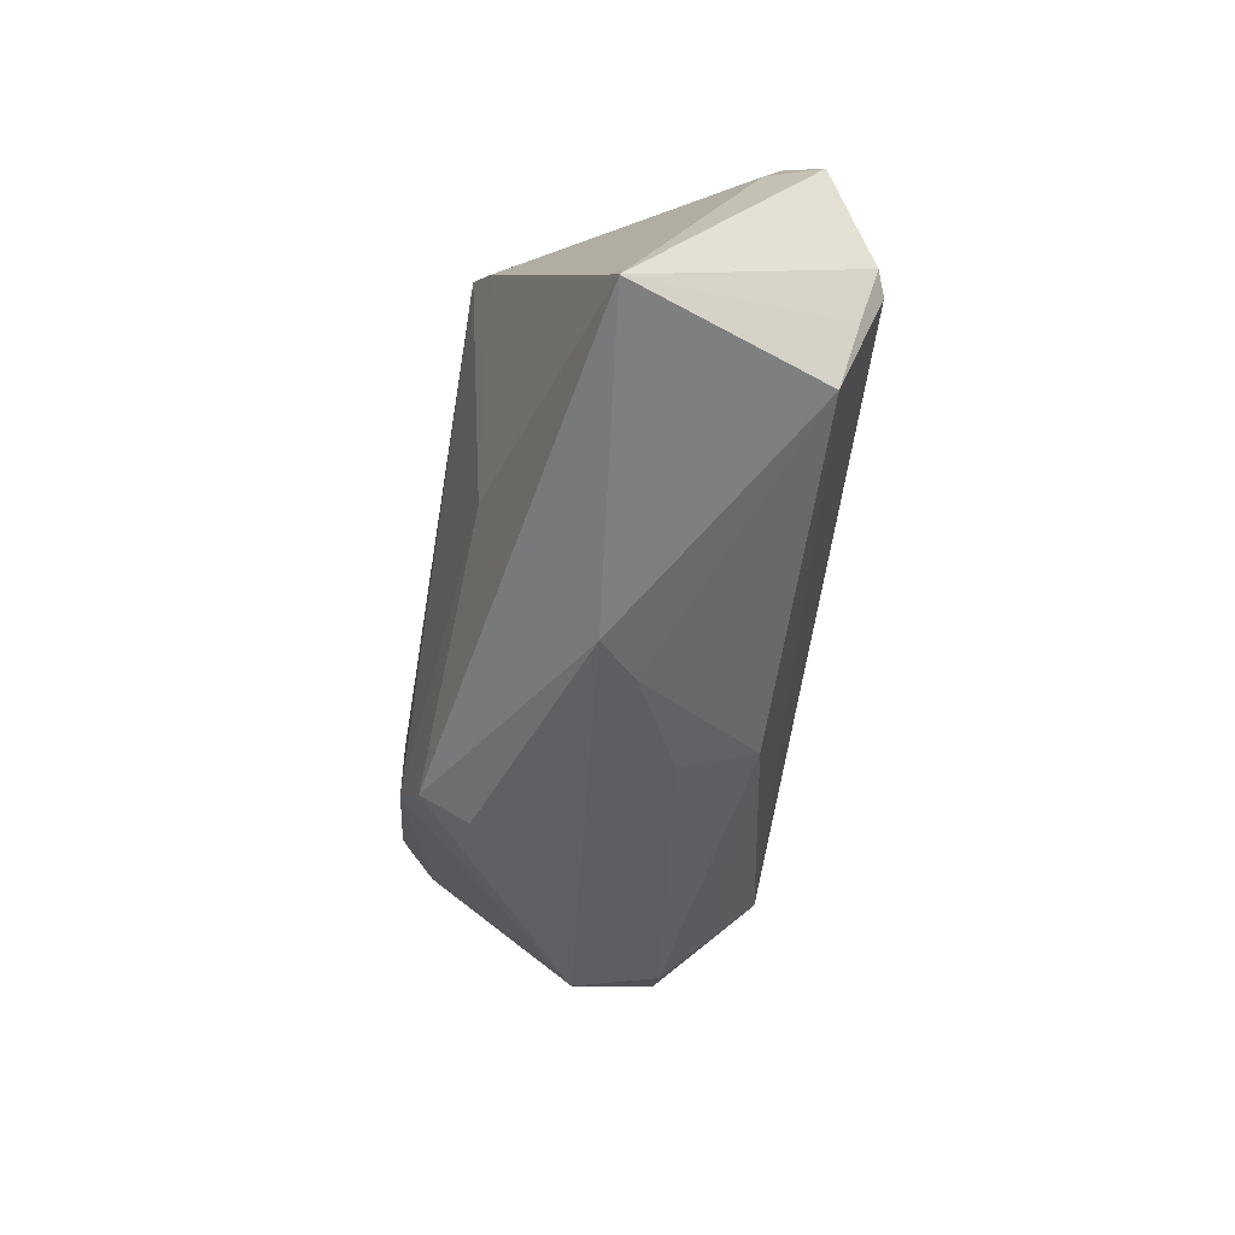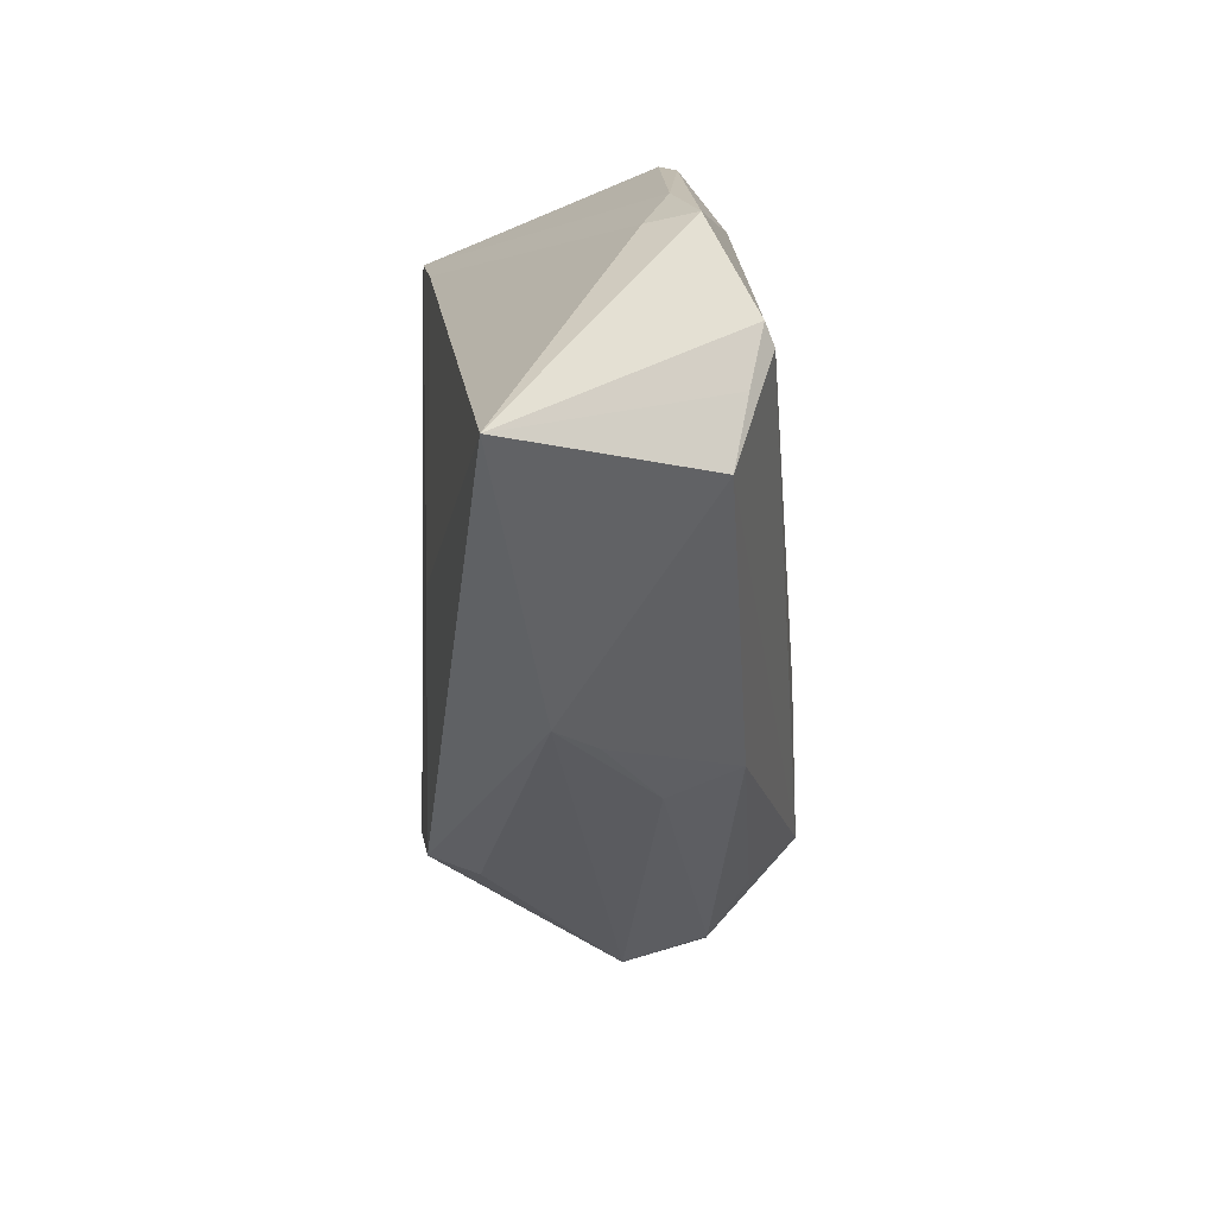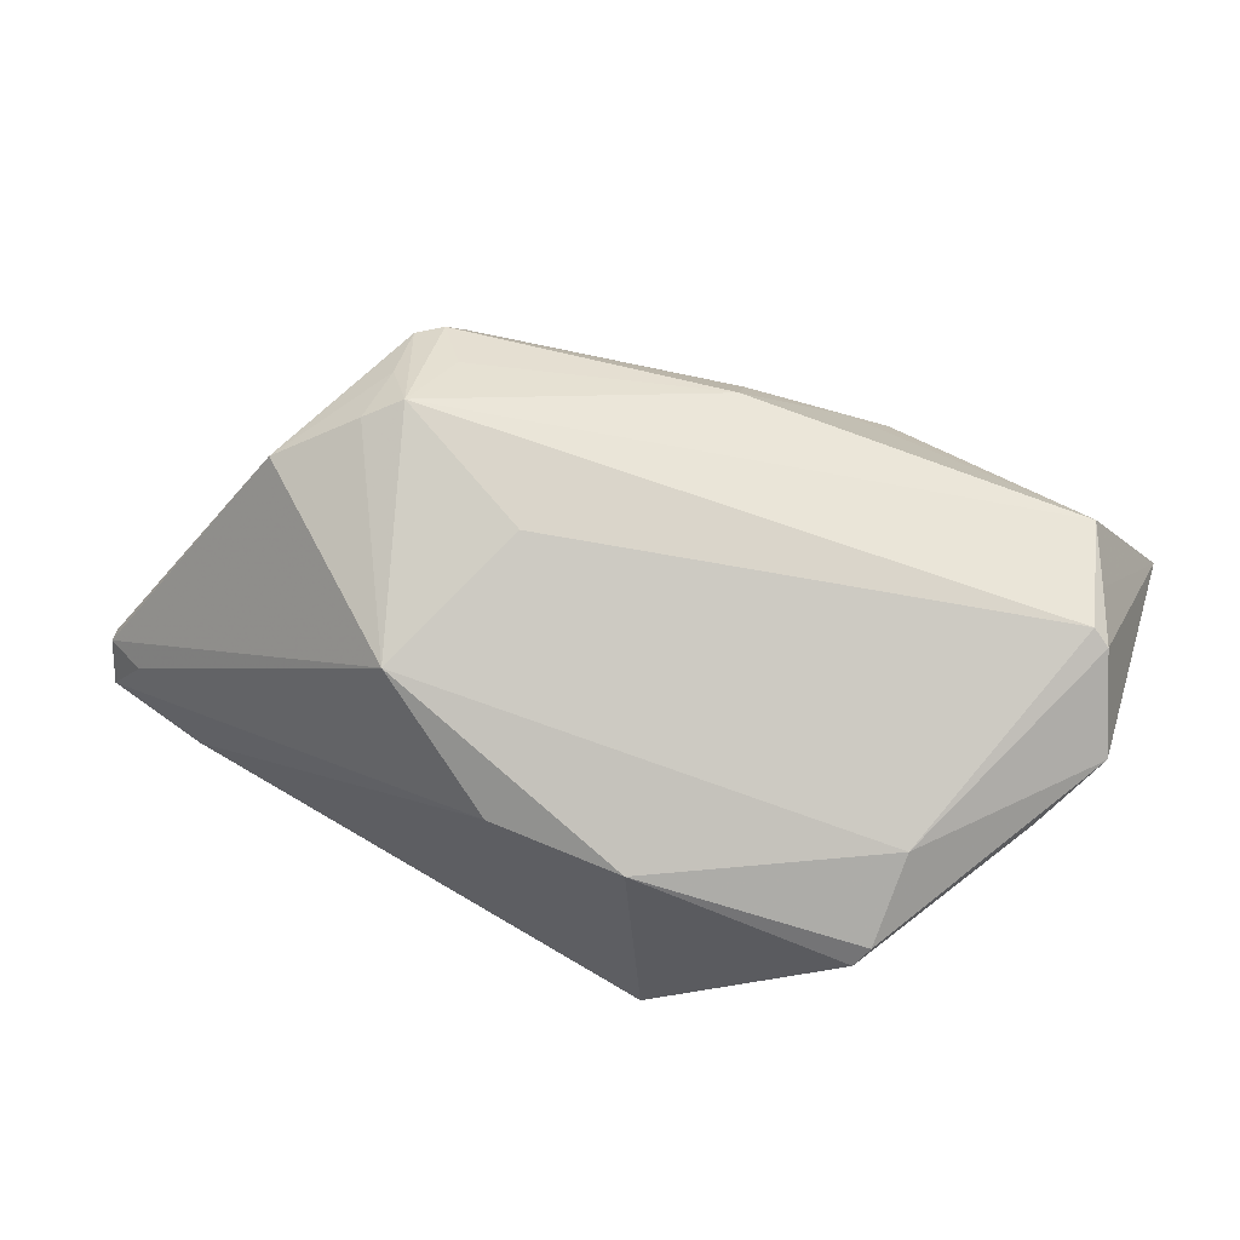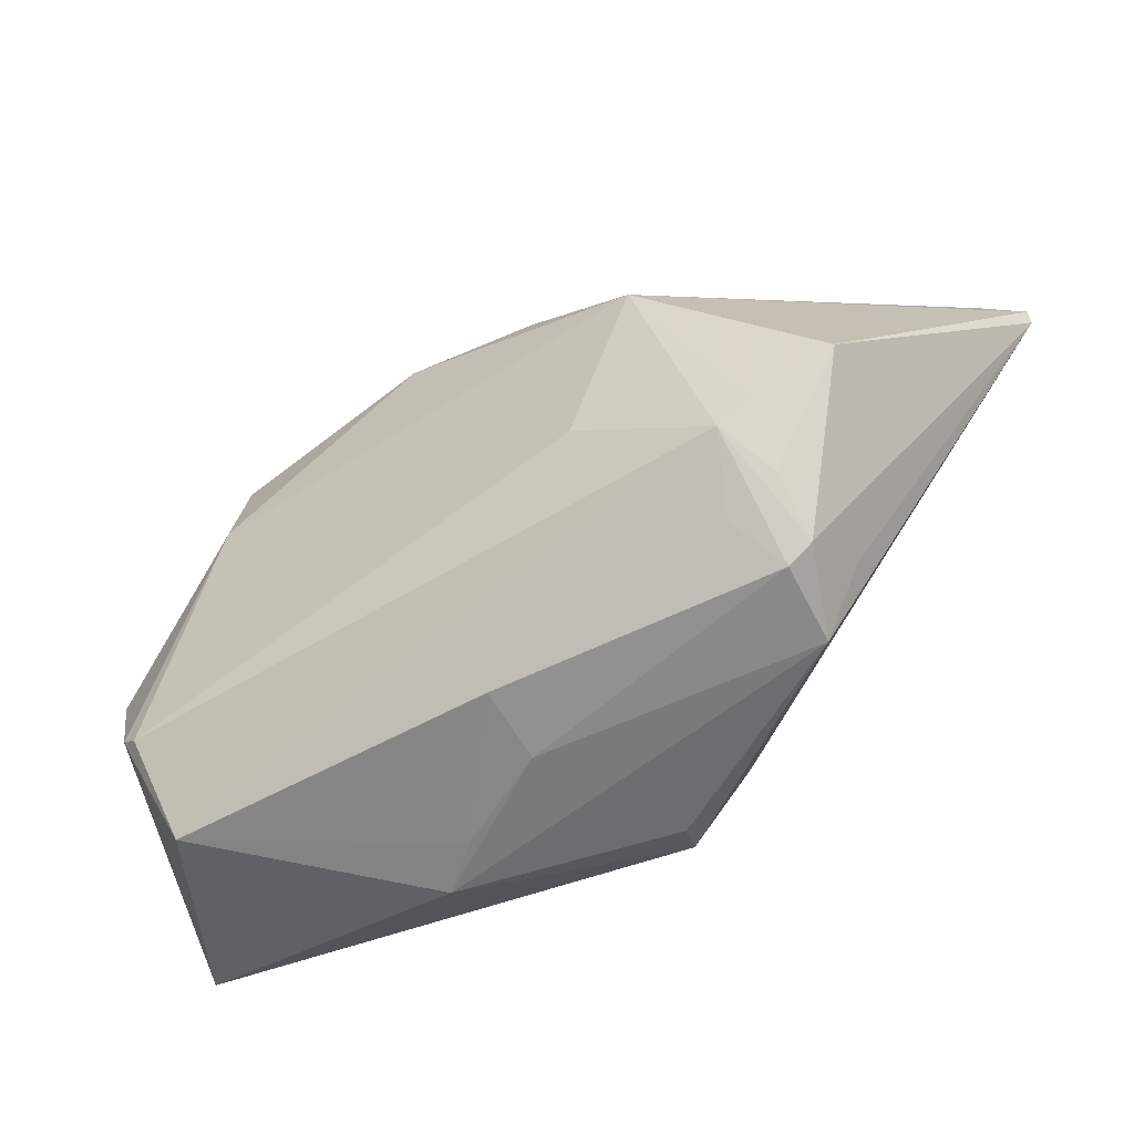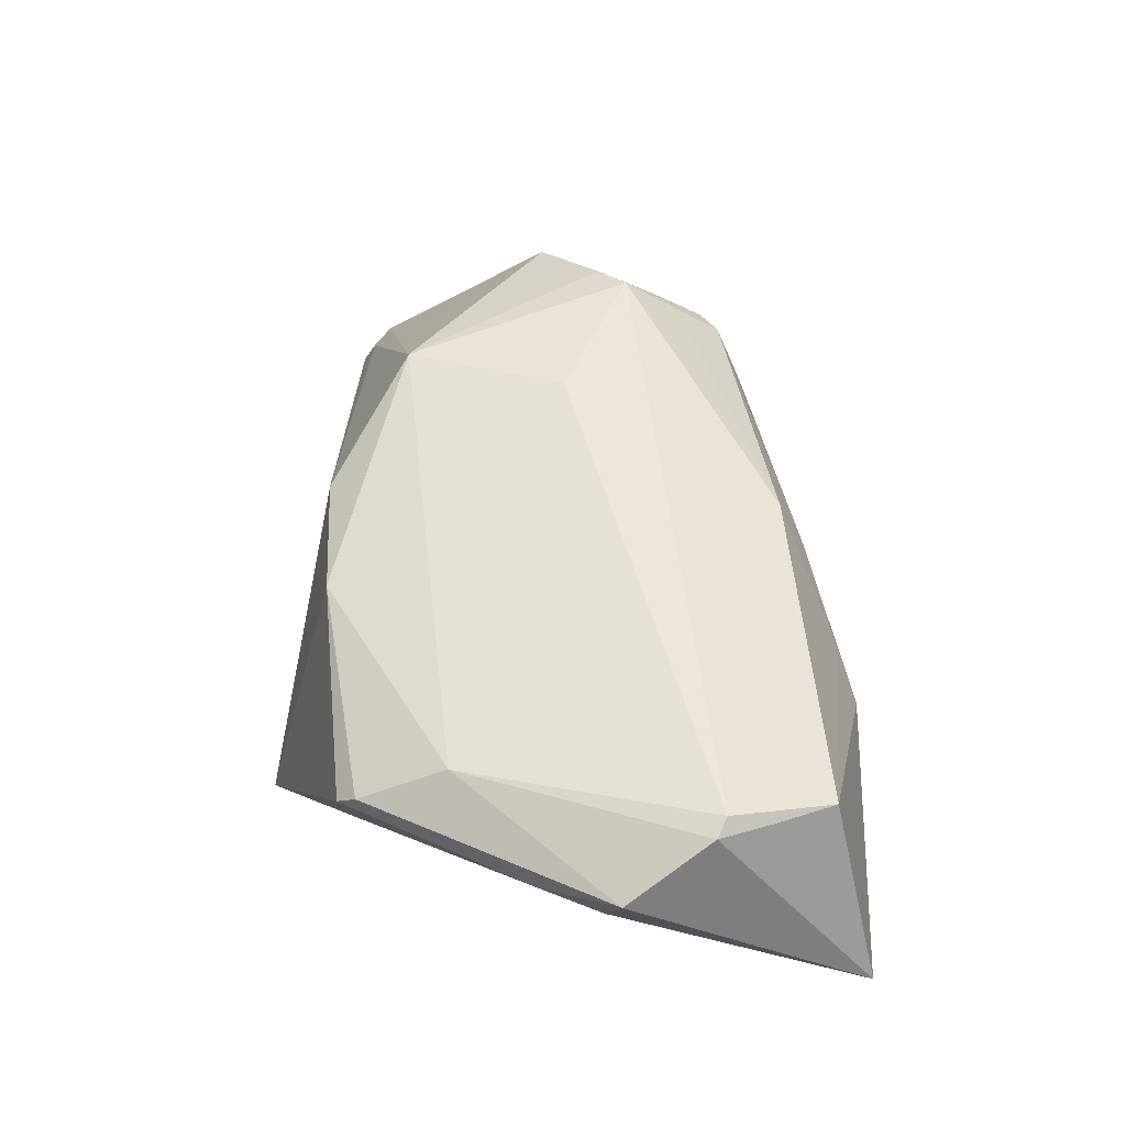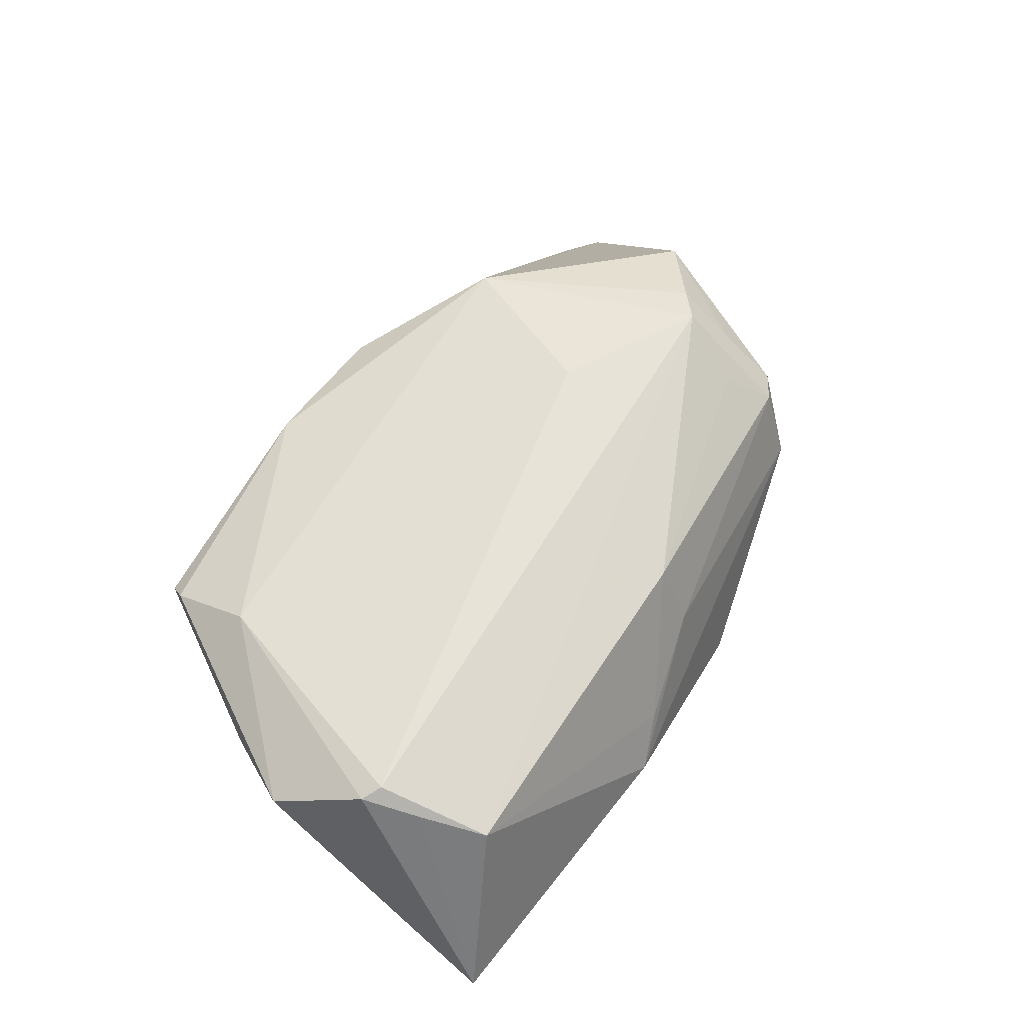
<metadata>
{"format":"obj","ext":"obj","renderer":"f3d","projection":"perspective","resolution":1024,"background":"white","views":[{"elev":-60.6,"azim":-99.4,"up":"+Y"},{"elev":-47.9,"azim":-87.7,"up":"+Y"},{"elev":77.1,"azim":-153.5,"up":"+Z"},{"elev":-39.0,"azim":29.9,"up":"+Y"},{"elev":51.3,"azim":-88.8,"up":"+Z"},{"elev":58.4,"azim":-51.2,"up":"+Z"}]}
</metadata>
<code>
v -0.01861 -0.0386 -0.004894
v 0.03399 -0.02096 0.0104
v 0.01263 7.876e-05 0.02144
v 0.008128 -0.03334 -0.01412
v -0.05876 -0.007913 0.01145
v 0.03702 -0.0186 0.01029
v 0.03845 -0.01563 0.0009655
v -0.05444 0.002263 0.008455
v -0.04584 -0.03279 0.01356
v -0.04277 0.02602 0.007367
v 0.02939 -0.01623 0.01555
v 0.04387 0.003878 0.01547
v -0.04976 -0.02513 0.01539
v 0.03565 -0.01174 0.01563
v 0.05319 0.03023 -0.01324
v -0.04264 0.01246 0.01454
v 0.05853 0.02835 -0.01489
v -0.001138 -0.03165 0.005912
v 0.0436 0.03449 -0.02159
v -0.05621 -0.005908 0.005621
v 0.05696 0.03092 -0.01933
v 0.03149 -0.00783 0.02159
v -0.04375 0.02357 0.009447
v 0.01962 0.02092 0.0193
v -0.05302 -0.0184 0.01711
v -0.02756 0.02828 -0.01976
v -0.05619 -0.0386 -0.009136
v 0.03387 -0.02466 0.0003615
v -0.05053 -0.01957 0.0181
v 0.01356 -0.02202 -0.02159
v -0.01515 0.02917 0.01364
v -0.02215 0.0386 -0.02159
v 0.03539 -0.004044 0.01996
v 0.002086 0.03039 0.01255
v 0.006343 -0.03198 -0.01978
v -0.02182 -0.02 -0.01801
v -0.001815 -0.02784 0.0148
v 0.05694 0.03253 -0.02012
v 0.05876 0.02678 -0.01543
v -0.01329 -0.03599 -0.000195
f 1 9 27
f 21 38 39
f 35 1 27
f 39 38 17
f 38 15 17
f 25 5 27
f 8 5 23
f 32 26 8
f 18 1 28
f 28 1 4
f 4 35 28
f 1 35 4
f 39 28 30
f 28 35 30
f 30 21 39
f 38 21 30
f 30 19 38
f 32 19 30
f 36 35 27
f 27 26 36
f 36 26 32
f 32 30 36
f 36 30 35
f 7 28 39
f 39 6 7
f 7 6 28
f 12 6 39
f 39 17 12
f 28 6 2
f 2 18 28
f 37 18 2
f 27 9 13
f 13 25 27
f 9 25 13
f 23 5 16
f 5 25 16
f 31 23 16
f 32 8 10
f 10 8 23
f 31 32 10
f 10 23 31
f 20 26 27
f 20 8 26
f 27 5 20
f 5 8 20
f 1 18 40
f 40 18 37
f 9 1 40
f 40 37 9
f 24 17 15
f 24 12 17
f 33 12 24
f 31 16 24
f 37 2 11
f 14 12 33
f 6 12 14
f 33 24 22
f 22 24 3
f 37 11 22
f 9 37 22
f 22 14 33
f 22 11 2
f 22 2 6
f 6 14 22
f 29 16 25
f 29 22 3
f 3 24 29
f 29 24 16
f 29 25 9
f 9 22 29
f 34 24 15
f 34 15 38
f 38 19 34
f 31 24 34
f 34 19 32
f 34 32 31

</code>
